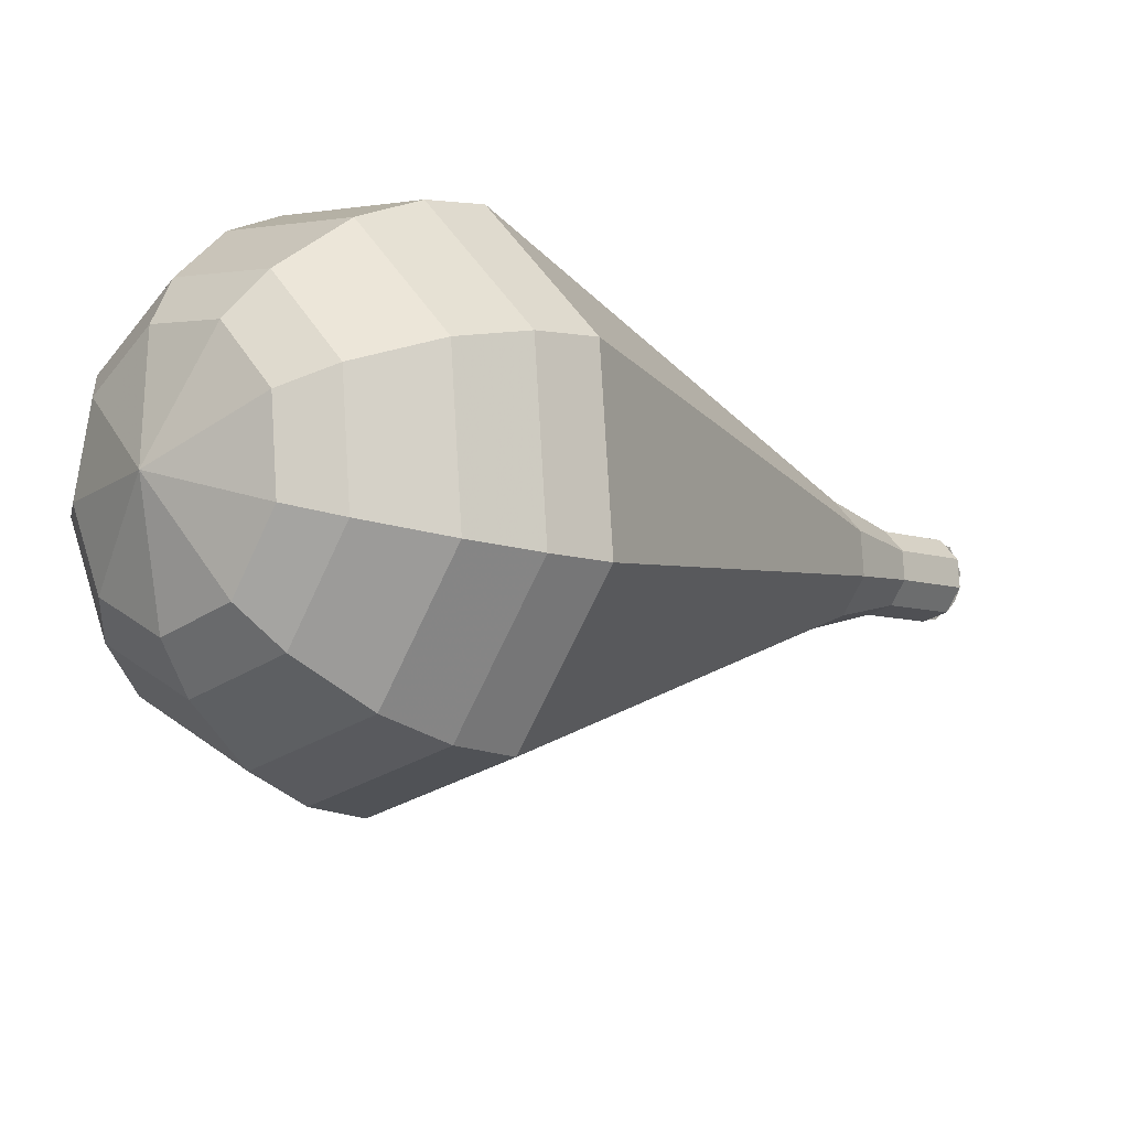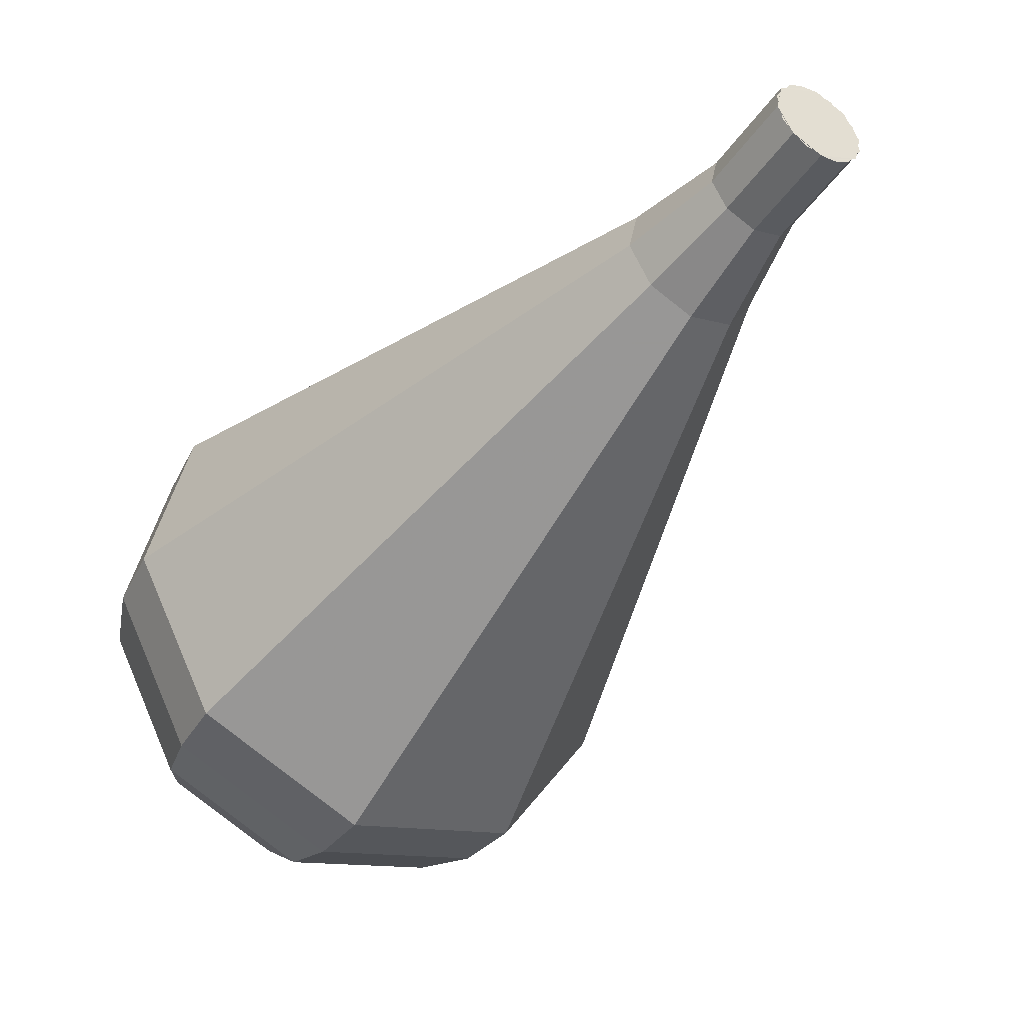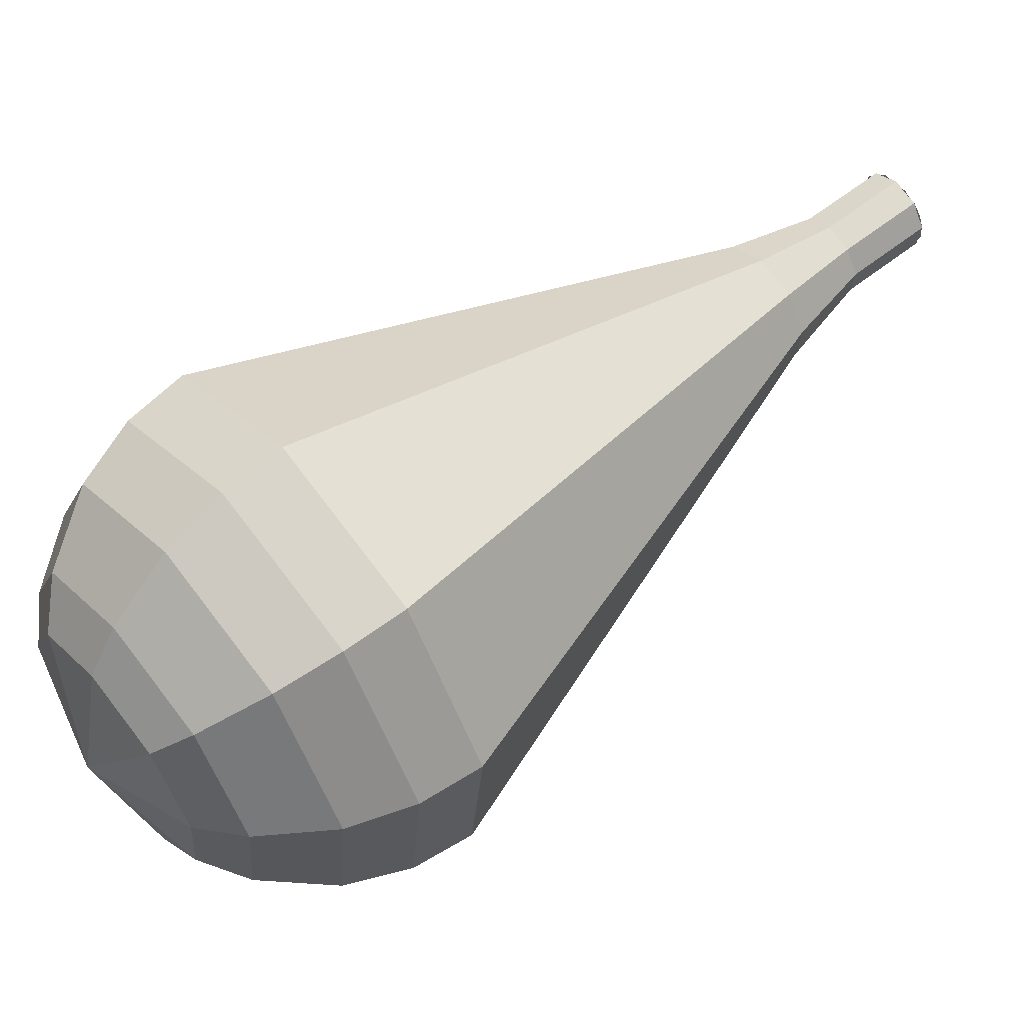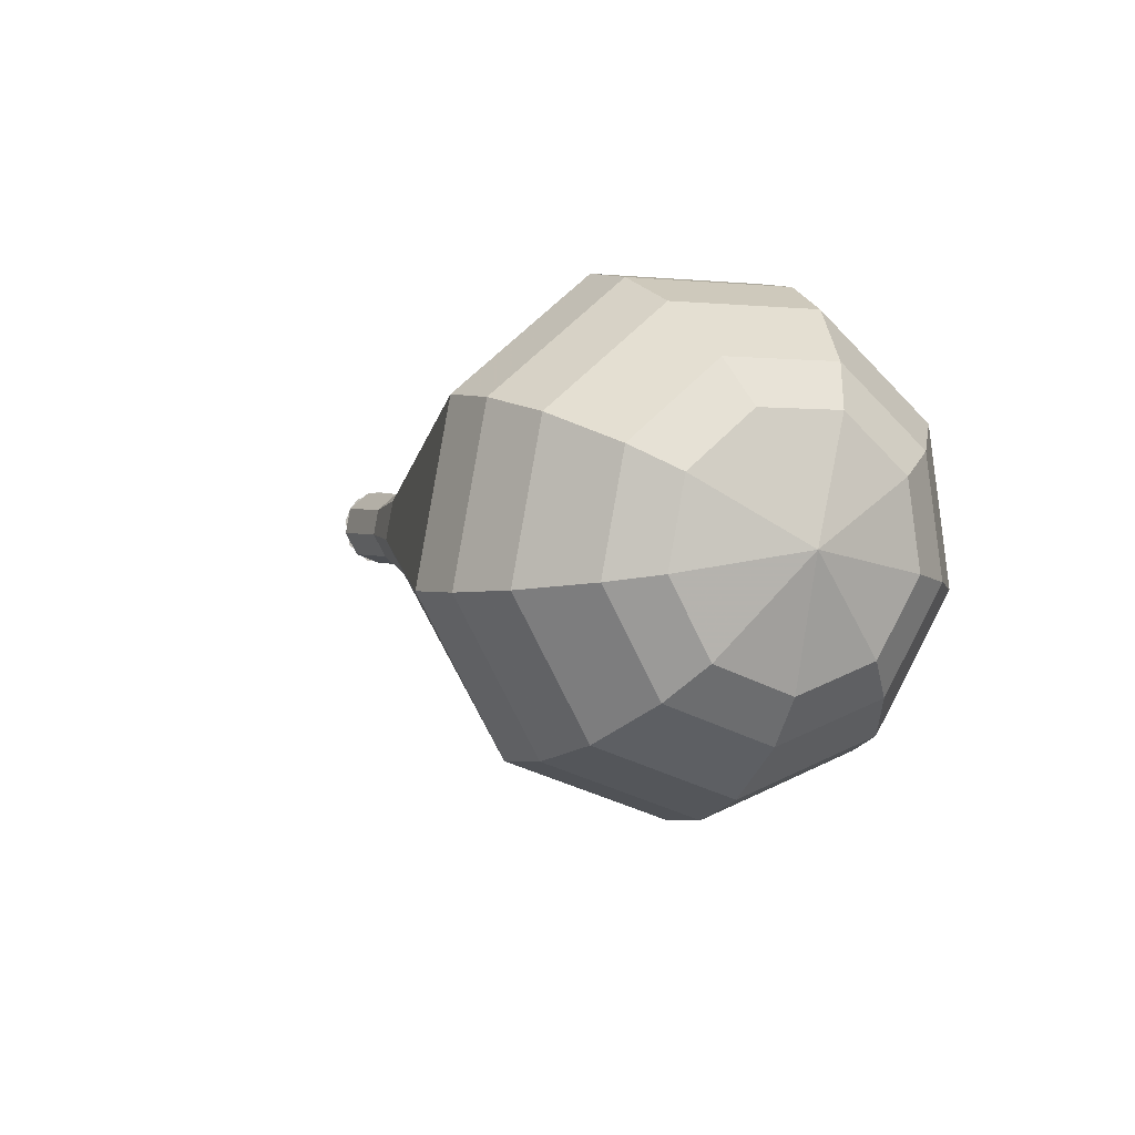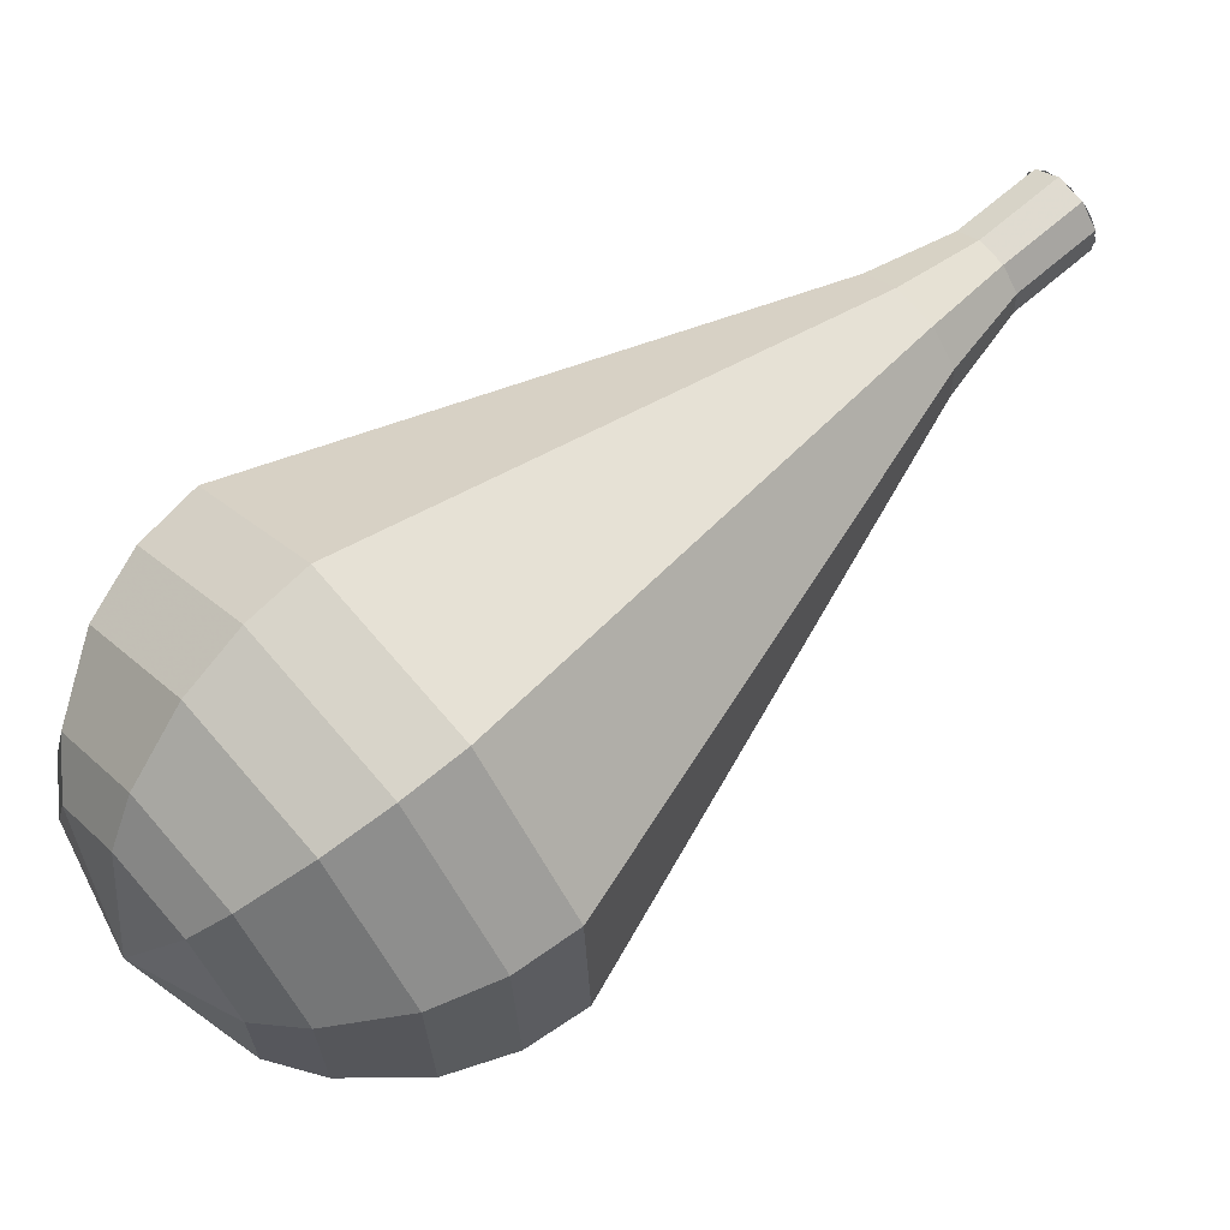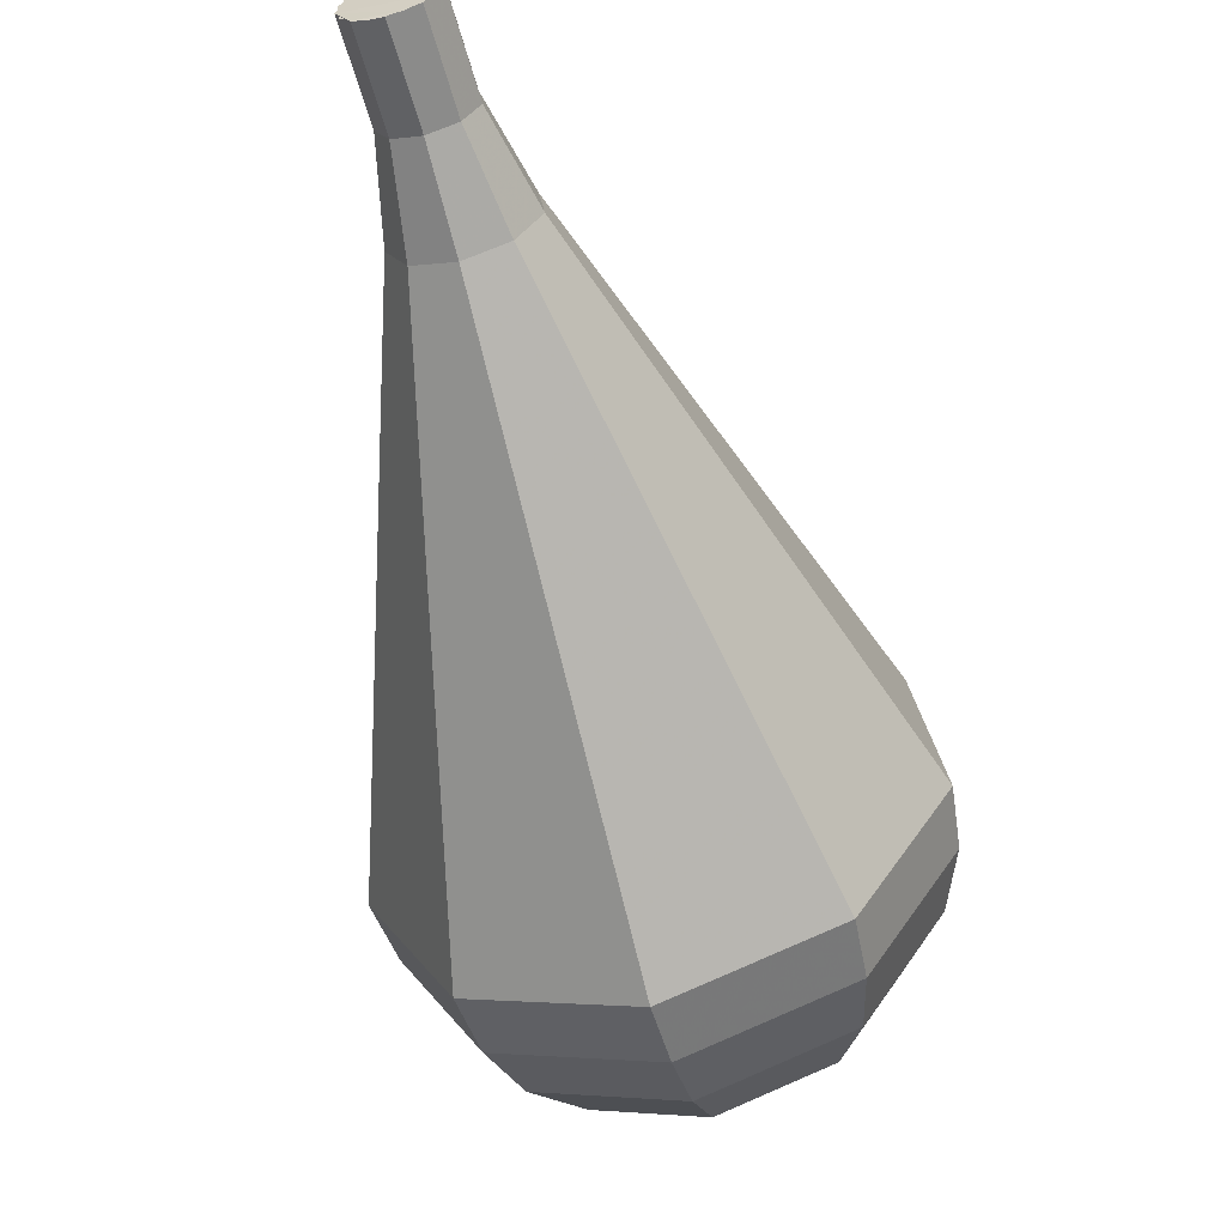
<metadata>
{"format":"obj","ext":"obj","renderer":"f3d","projection":"perspective","resolution":1024,"background":"white","views":[{"elev":-62.1,"azim":-127.6,"up":"+Z"},{"elev":2.1,"azim":-47.4,"up":"+Z"},{"elev":-50.7,"azim":-81.3,"up":"+Z"},{"elev":63.8,"azim":126.6,"up":"+Y"},{"elev":-50.1,"azim":-75.6,"up":"+Z"},{"elev":-20.6,"azim":13.1,"up":"+Z"}]}
</metadata>
<code>
g tube1
v 147.9 141.8 170.1
v 148.1 141.3 169.5
v 148.8 140.9 169.2
v 149.6 140.9 169.3
v 150.2 141.2 169.8
v 150.3 141.7 170.5
v 149.8 142.2 171
v 149 142.4 171.1
v 148.2 142.2 170.8
v 147.9 141.8 170.1
v 150.3 141.5 170.1
v 150 141 169.5
v 149.2 140.9 169.2
v 148.4 141 169.3
v 147.9 141.5 169.8
v 148 142 170.5
v 148.5 142.3 171
v 149.4 142.3 171.1
v 150.1 142 170.8
v 150.3 141.5 170.1
v 150.6 143.7 168.5
v 150.2 143.2 167.9
v 149.5 143 167.5
v 148.6 143.2 167.6
v 148.1 143.7 168.2
v 148.2 144.2 168.8
v 148.8 144.5 169.4
v 149.6 144.5 169.5
v 150.3 144.2 169.1
v 150.6 143.7 168.5
v 151.4 145.8 166.9
v 150.9 145.1 165.9
v 149.8 144.8 165.4
v 148.5 145.1 165.6
v 147.8 145.8 166.3
v 147.9 146.5 167.4
v 148.7 147 168.2
v 150 147 168.3
v 151.1 146.5 167.8
v 151.4 145.8 166.9
v 152.6 147.8 165.2
v 151.8 146.8 163.8
v 150.1 146.4 163
v 148.2 146.8 163.3
v 147.1 147.9 164.4
v 147.2 149 166
v 148.6 149.7 167.2
v 150.5 149.7 167.4
v 152.1 149 166.7
v 152.6 147.8 165.2
v 153.8 149.9 163.6
v 152.7 148.6 161.6
v 150.5 148 160.6
v 148 148.6 161
v 146.5 149.9 162.5
v 146.6 151.5 164.6
v 148.4 152.5 166.2
v 150.9 152.4 166.5
v 153.1 151.4 165.5
v 153.8 149.9 163.6
v 156.1 154 160.3
v 154.6 152 157.4
v 151.1 151.2 155.9
v 147.4 152.1 156.4
v 145.1 154.1 158.7
v 145.4 156.4 161.8
v 148 157.9 164.2
v 151.9 157.9 164.7
v 155 156.3 163.2
v 156.1 154 160.3
v 158.5 158.2 157
v 156.4 155.5 153.1
v 151.8 154.4 151.1
v 146.8 155.5 151.8
v 143.8 158.2 154.9
v 144.2 161.3 159.1
v 147.7 163.3 162.2
v 152.8 163.3 162.9
v 157 161.3 160.9
v 158.5 158.2 157
v 158.4 159.7 155.9
v 156.4 157.1 152.1
v 151.9 156.1 150.2
v 147.1 157.1 150.8
v 144.2 159.8 153.9
v 144.5 162.7 157.9
v 148 164.6 160.9
v 152.9 164.6 161.6
v 157 162.7 159.6
v 158.4 159.7 155.9
v 157.8 161.3 154.7
v 156 158.9 151.4
v 152 158 149.6
v 147.7 159 150.3
v 145.1 161.3 153
v 145.4 164 156.5
v 148.5 165.7 159.2
v 152.9 165.7 159.9
v 156.5 163.9 158.1
v 157.8 161.3 154.7
v 156.4 162.9 153.6
v 155.1 161.1 151.1
v 152 160.5 149.7
v 148.7 161.2 150.2
v 146.7 163 152.3
v 147 165 155
v 149.3 166.3 157.1
v 152.7 166.3 157.5
v 155.5 165 156.2
v 156.4 162.9 153.6
v 155.2 163.8 153.1
v 154.2 162.5 151.2
v 152 162 150.2
v 149.6 162.5 150.5
v 148.1 163.8 152.1
v 148.3 165.3 154
v 150 166.3 155.6
v 152.4 166.3 155.9
v 154.5 165.3 154.9
v 155.2 163.8 153.1
v 151.7 165 152.5
v 151.7 165 152.5
v 151.7 165 152.5
v 151.7 165 152.5
v 151.7 165 152.5
v 151.7 165 152.5
v 151.7 165 152.5
v 151.7 165 152.5
v 151.7 165 152.5
v 151.7 165 152.5
f 1 2 12
f 12 11 1
f 2 3 13
f 13 12 2
f 3 4 14
f 14 13 3
f 4 5 15
f 15 14 4
f 5 6 16
f 16 15 5
f 6 7 17
f 17 16 6
f 7 8 18
f 18 17 7
f 8 9 19
f 19 18 8
f 9 10 20
f 20 19 9
f 11 12 22
f 22 21 11
f 12 13 23
f 23 22 12
f 13 14 24
f 24 23 13
f 14 15 25
f 25 24 14
f 15 16 26
f 26 25 15
f 16 17 27
f 27 26 16
f 17 18 28
f 28 27 17
f 18 19 29
f 29 28 18
f 19 20 30
f 30 29 19
f 21 22 32
f 32 31 21
f 22 23 33
f 33 32 22
f 23 24 34
f 34 33 23
f 24 25 35
f 35 34 24
f 25 26 36
f 36 35 25
f 26 27 37
f 37 36 26
f 27 28 38
f 38 37 27
f 28 29 39
f 39 38 28
f 29 30 40
f 40 39 29
f 31 32 42
f 42 41 31
f 32 33 43
f 43 42 32
f 33 34 44
f 44 43 33
f 34 35 45
f 45 44 34
f 35 36 46
f 46 45 35
f 36 37 47
f 47 46 36
f 37 38 48
f 48 47 37
f 38 39 49
f 49 48 38
f 39 40 50
f 50 49 39
f 41 42 52
f 52 51 41
f 42 43 53
f 53 52 42
f 43 44 54
f 54 53 43
f 44 45 55
f 55 54 44
f 45 46 56
f 56 55 45
f 46 47 57
f 57 56 46
f 47 48 58
f 58 57 47
f 48 49 59
f 59 58 48
f 49 50 60
f 60 59 49
f 51 52 62
f 62 61 51
f 52 53 63
f 63 62 52
f 53 54 64
f 64 63 53
f 54 55 65
f 65 64 54
f 55 56 66
f 66 65 55
f 56 57 67
f 67 66 56
f 57 58 68
f 68 67 57
f 58 59 69
f 69 68 58
f 59 60 70
f 70 69 59
f 61 62 72
f 72 71 61
f 62 63 73
f 73 72 62
f 63 64 74
f 74 73 63
f 64 65 75
f 75 74 64
f 65 66 76
f 76 75 65
f 66 67 77
f 77 76 66
f 67 68 78
f 78 77 67
f 68 69 79
f 79 78 68
f 69 70 80
f 80 79 69
f 71 72 82
f 82 81 71
f 72 73 83
f 83 82 72
f 73 74 84
f 84 83 73
f 74 75 85
f 85 84 74
f 75 76 86
f 86 85 75
f 76 77 87
f 87 86 76
f 77 78 88
f 88 87 77
f 78 79 89
f 89 88 78
f 79 80 90
f 90 89 79
f 81 82 92
f 92 91 81
f 82 83 93
f 93 92 82
f 83 84 94
f 94 93 83
f 84 85 95
f 95 94 84
f 85 86 96
f 96 95 85
f 86 87 97
f 97 96 86
f 87 88 98
f 98 97 87
f 88 89 99
f 99 98 88
f 89 90 100
f 100 99 89
f 91 92 102
f 102 101 91
f 92 93 103
f 103 102 92
f 93 94 104
f 104 103 93
f 94 95 105
f 105 104 94
f 95 96 106
f 106 105 95
f 96 97 107
f 107 106 96
f 97 98 108
f 108 107 97
f 98 99 109
f 109 108 98
f 99 100 110
f 110 109 99
f 101 102 112
f 112 111 101
f 102 103 113
f 113 112 102
f 103 104 114
f 114 113 103
f 104 105 115
f 115 114 104
f 105 106 116
f 116 115 105
f 106 107 117
f 117 116 106
f 107 108 118
f 118 117 107
f 108 109 119
f 119 118 108
f 109 110 120
f 120 119 109
f 111 112 122
f 122 121 111
f 112 113 123
f 123 122 112
f 113 114 124
f 124 123 113
f 114 115 125
f 125 124 114
f 115 116 126
f 126 125 115
f 116 117 127
f 127 126 116
f 117 118 128
f 128 127 117
f 118 119 129
f 129 128 118
f 119 120 130
f 130 129 119
g

</code>
